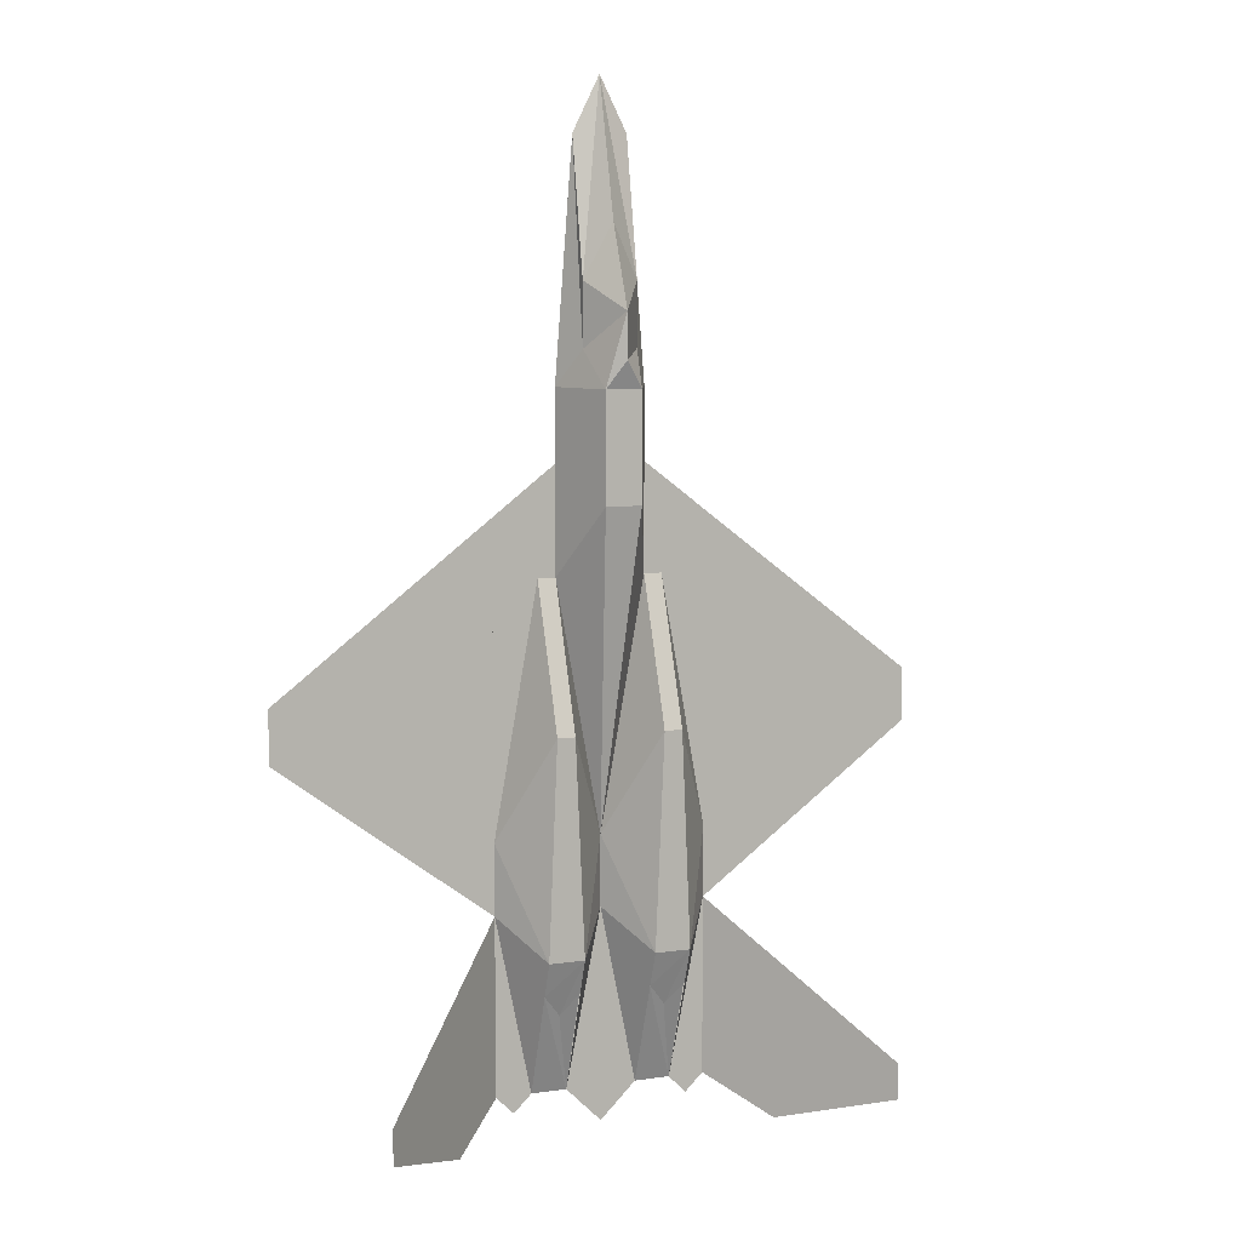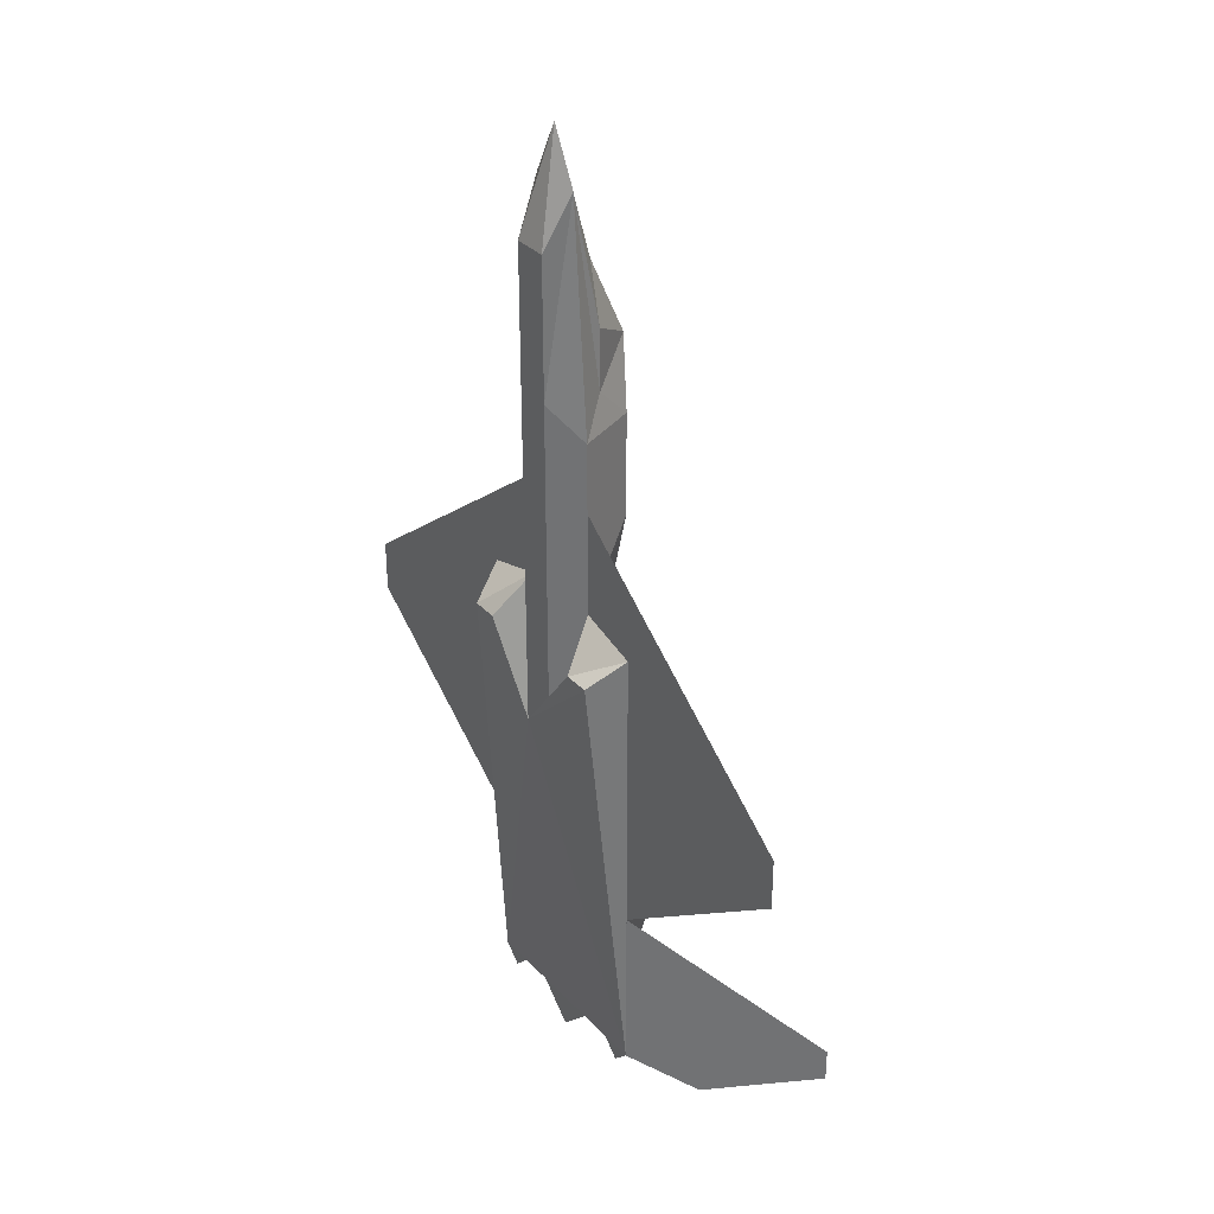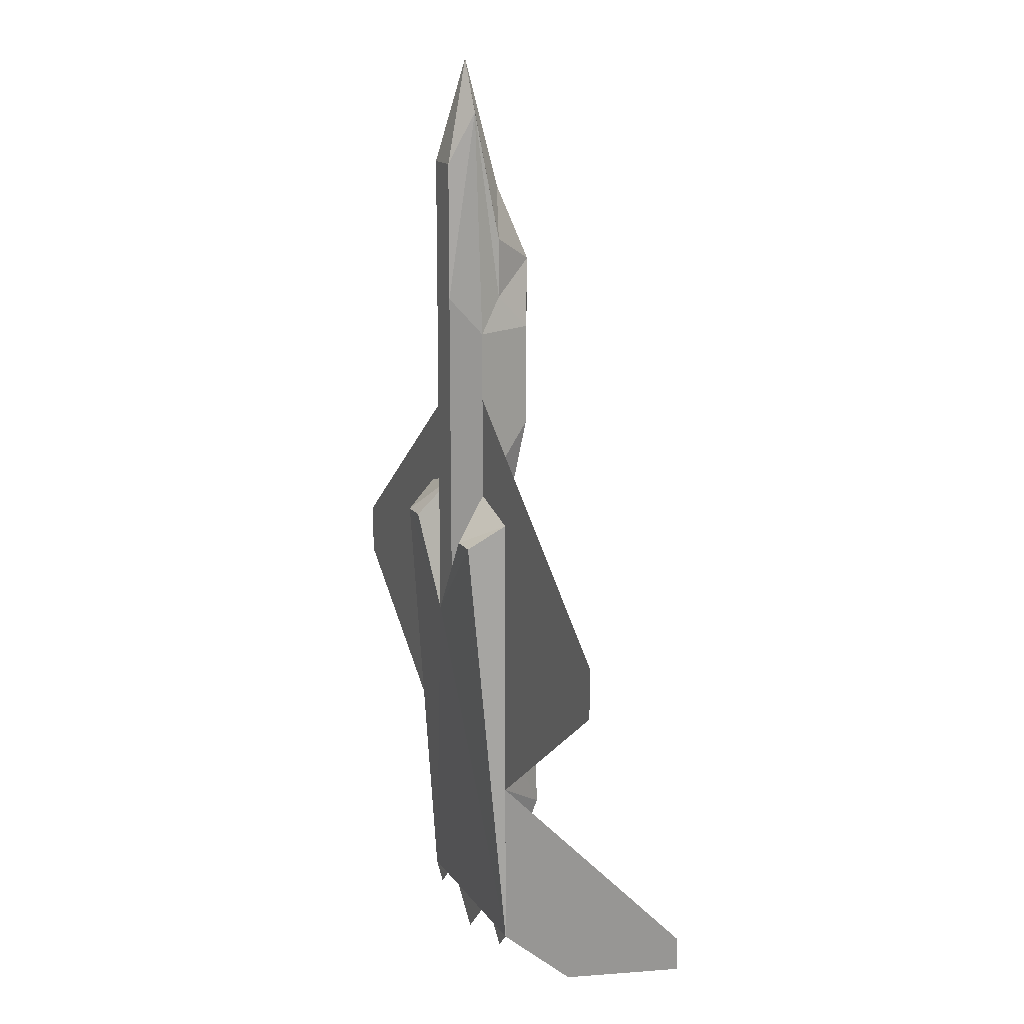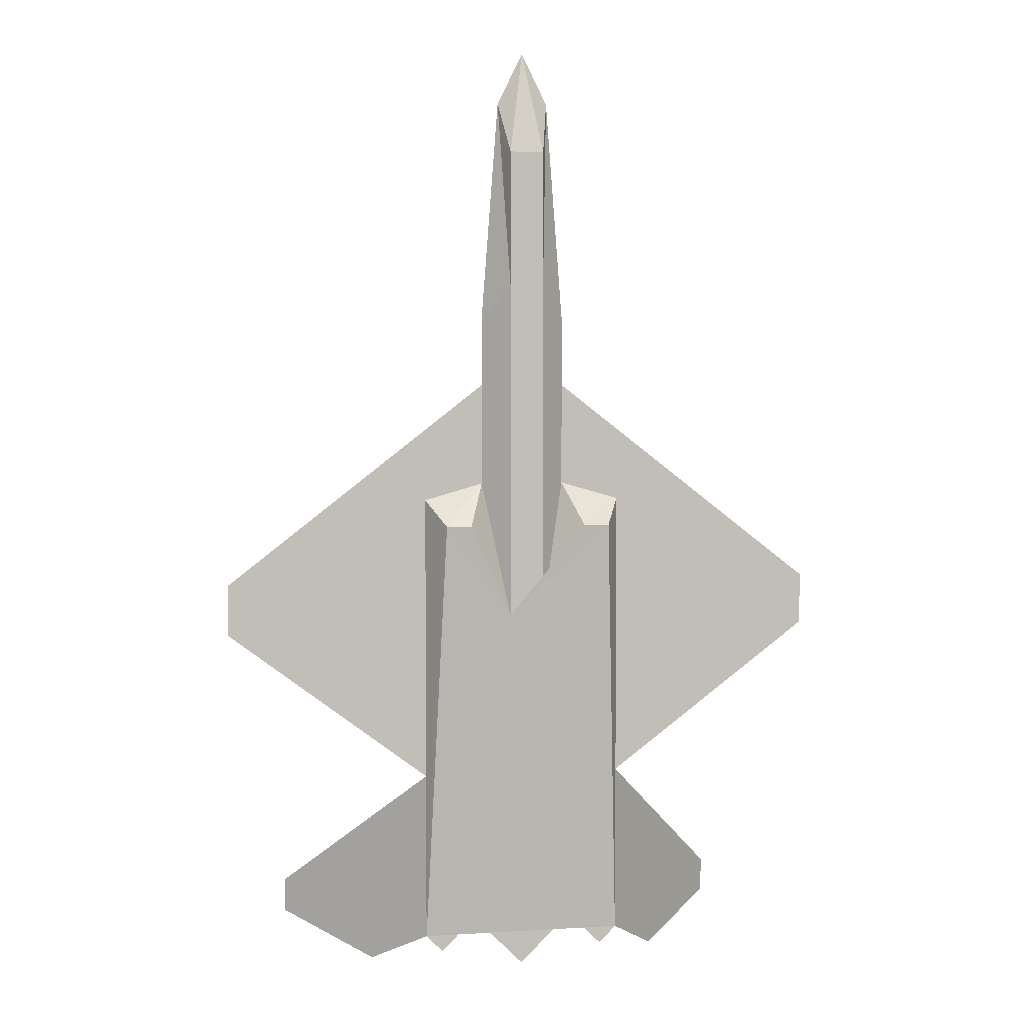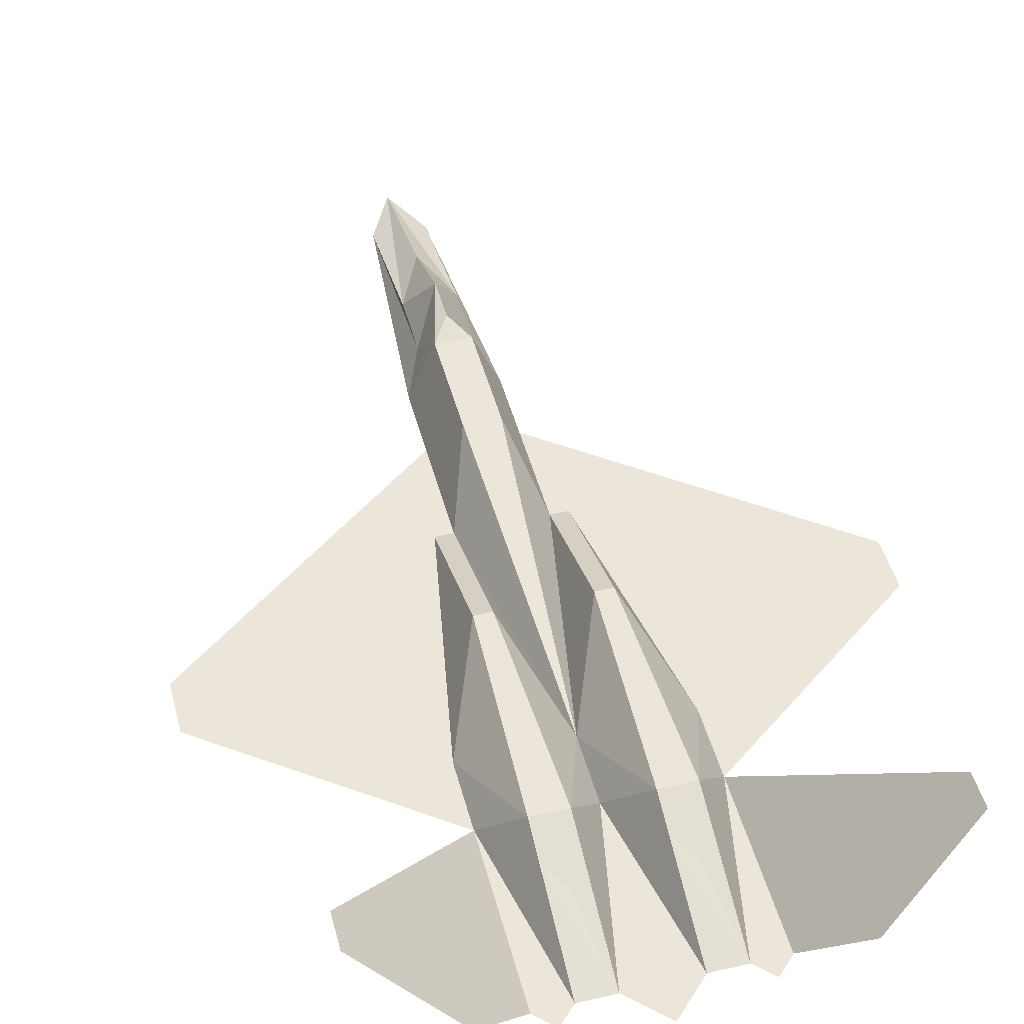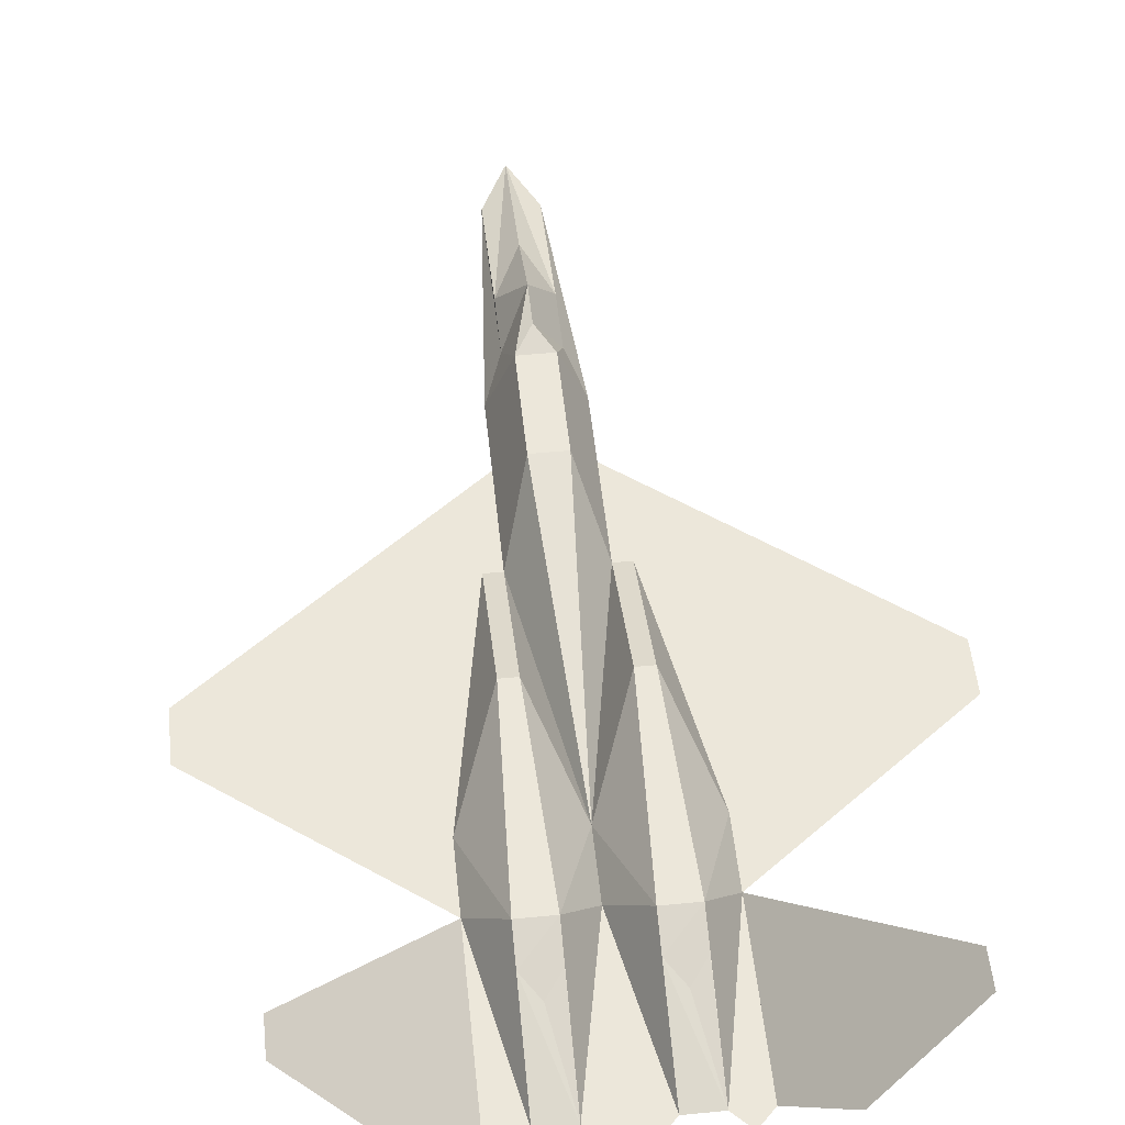
<metadata>
{"format":"obj","ext":"obj","renderer":"f3d","projection":"perspective","resolution":1024,"background":"white","views":[{"elev":8.3,"azim":158.9,"up":"+Z"},{"elev":33.1,"azim":54.3,"up":"+Z"},{"elev":15.7,"azim":66.9,"up":"+Z"},{"elev":4.0,"azim":-11.5,"up":"+Z"},{"elev":47.5,"azim":165.3,"up":"+Y"},{"elev":53.0,"azim":174.0,"up":"+Y"}]}
</metadata>
<code>
o m1231
v 0.2455 0.025 0.4915
v 0.271 0.025 0.4915
v 0.2879 0.05893 0.5339
v 0.2286 0.05893 0.517
v 0.3897 0.025 0.4915
v 0.4152 0.025 0.4915
v 0.4321 0.05893 0.517
v 0.3728 0.05893 0.5339
v 0.3304 0.05893 0.975
v 0.3049 0.05893 0.9241
v 0.3134 0.0335 0.8732
v 0.3558 0.05893 0.9241
v 0.3473 0.0335 0.8732
v 0.3473 0.0335 0.7375
v 0.3728 0.05893 0.7036
v 0.3473 0.0335 0.3982
v 0.3134 0.0335 0.3982
v 0.2879 0.05893 0.7036
v 0.3134 0.0335 0.7375
v 0.4321 0.05893 0.05893
v 0.2286 0.05893 0.05893
v 0.2455 0.05893 0.04198
v 0.2625 0.05893 0.05893
v 0.3304 0.05893 0.025
v 0.3643 0.05893 0.05893
v 0.2964 0.05893 0.05893
v 0.4152 0.05893 0.04198
v 0.3982 0.05893 0.05893
v 0.4321 0.05893 0.2286
v 0.6357 0.05893 0.3813
v 0.6357 0.05893 0.4322
v 0.3728 0.05893 0.6357
v 0.025 0.05893 0.3813
v 0.2286 0.05893 0.2286
v 0.2879 0.05893 0.6357
v 0.025 0.05893 0.4322
v 0.3049 0.08439 0.7375
v 0.3049 0.08439 0.7969
v 0.3304 0.1268 0.7714
v 0.3304 0.1268 0.729
v 0.3134 0.1183 0.7036
v 0.3304 0.09287 0.8478
v 0.3558 0.08439 0.7969
v 0.3558 0.08439 0.7375
v 0.3473 0.1183 0.7036
v 0.5678 0.1946 0.09287
v 0.5678 0.1946 0.05893
v 0.483 0.1098 0.025
v 0.3982 0.1098 0.1946
v 0.09287 0.1946 0.09287
v 0.1777 0.1098 0.025
v 0.09287 0.1946 0.05893
v 0.2625 0.1098 0.1946
v 0.3304 0.05893 0.2286
v 0.2964 0.1098 0.1946
v 0.3643 0.1098 0.1946
v 0.2964 0.09712 0.1607
v 0.2795 0.08862 0.1395
v 0.2625 0.09712 0.1607
v 0.3982 0.09712 0.1607
v 0.3812 0.08862 0.1395
v 0.3643 0.09712 0.1607
v 0.2879 0.1098 0.3982
v 0.271 0.1098 0.3982
v 0.3897 0.1098 0.3982
v 0.3728 0.1098 0.3982
v 0.2286 0.05893 0.2964
v 0.4321 0.05893 0.2964
v 0.3304 0.05893 0.2964
v 0.271 0.05893 0.5339
v 0.3897 0.05893 0.5339
v 0.3134 0.1183 0.6018
v 0.3473 0.1183 0.6018
v 0.2625 0.09545 0.1617
v 0.2795 0.08735 0.1414
v 0.2964 0.09545 0.1617
v 0.3643 0.09545 0.1617
v 0.3812 0.08735 0.1414
v 0.3982 0.09545 0.1617
f 1 2 3
f 5 6 7
f 9 10 11
f 12 9 13
f 14 15 12
f 16 13 11
f 13 9 11
f 10 18 19
f 3 17 19
f 15 14 16
f 17 3 2
f 5 8 16
f 20 7 6
f 1 4 21
f 21 23 22
f 24 26 25
f 7 29 30
f 33 34 4
f 17 2 1
f 37 38 39
f 42 39 38
f 42 43 39
f 39 43 44
f 40 45 41
f 20 29 46
f 28 29 20
f 28 49 29
f 50 21 34
f 21 34 23
f 34 53 23
f 26 54 25
f 26 55 54
f 25 54 56
f 53 55 57
f 56 49 60
f 63 55 53
f 65 49 56
f 67 64 53
f 49 65 68
f 55 63 69
f 69 66 56
f 64 70 3
f 66 8 71
f 64 67 70
f 69 63 3
f 69 8 66
f 65 71 68
f 69 3 72
f 69 73 8
f 72 3 18
f 15 8 73
f 37 41 18
f 45 44 15
f 12 15 44
f 37 18 10
f 9 42 38
f 43 42 9
f 41 45 73
f 72 73 69
f 23 74 75
f 25 77 78
f 52 21 51
f 48 47 46
f 8 32 31
f 36 35 3
f 1 3 4
f 5 7 8
f 14 12 13
f 16 11 17
f 10 19 11
f 3 19 18
f 15 16 8
f 7 30 31
f 7 31 32
f 7 32 8
f 33 4 3
f 33 3 35
f 33 35 36
f 17 1 21
f 17 21 20
f 17 20 6
f 17 6 5
f 17 5 16
f 37 39 40
f 37 40 41
f 39 44 45
f 39 45 40
f 20 46 47
f 20 47 48
f 28 20 27
f 50 51 21
f 50 52 51
f 53 57 58
f 53 58 59
f 56 60 61
f 56 61 62
f 63 53 64
f 65 56 66
f 67 53 34
f 49 68 29
f 55 69 54
f 69 56 54
f 64 3 63
f 66 71 65
f 72 18 41
f 15 73 45
f 12 44 43
f 37 10 38
f 9 38 10
f 43 9 12
f 41 73 72
f 23 75 76
f 23 76 26
f 25 78 79
f 25 79 28
f 52 34 21
f 52 50 34
f 48 46 29
f 48 29 20
f 8 31 30
f 8 30 29
f 8 29 68
f 8 68 71
f 36 3 70
f 36 70 67
f 36 67 34
f 36 34 33

</code>
